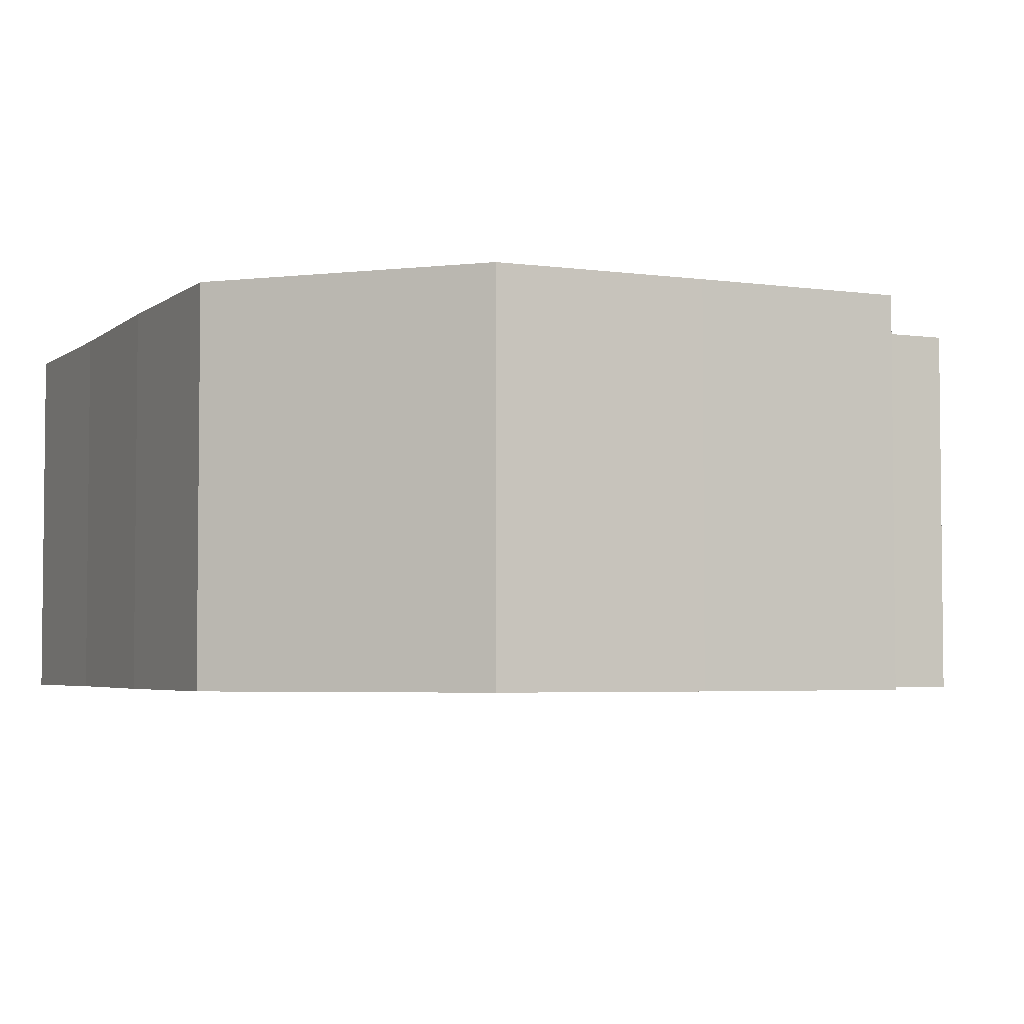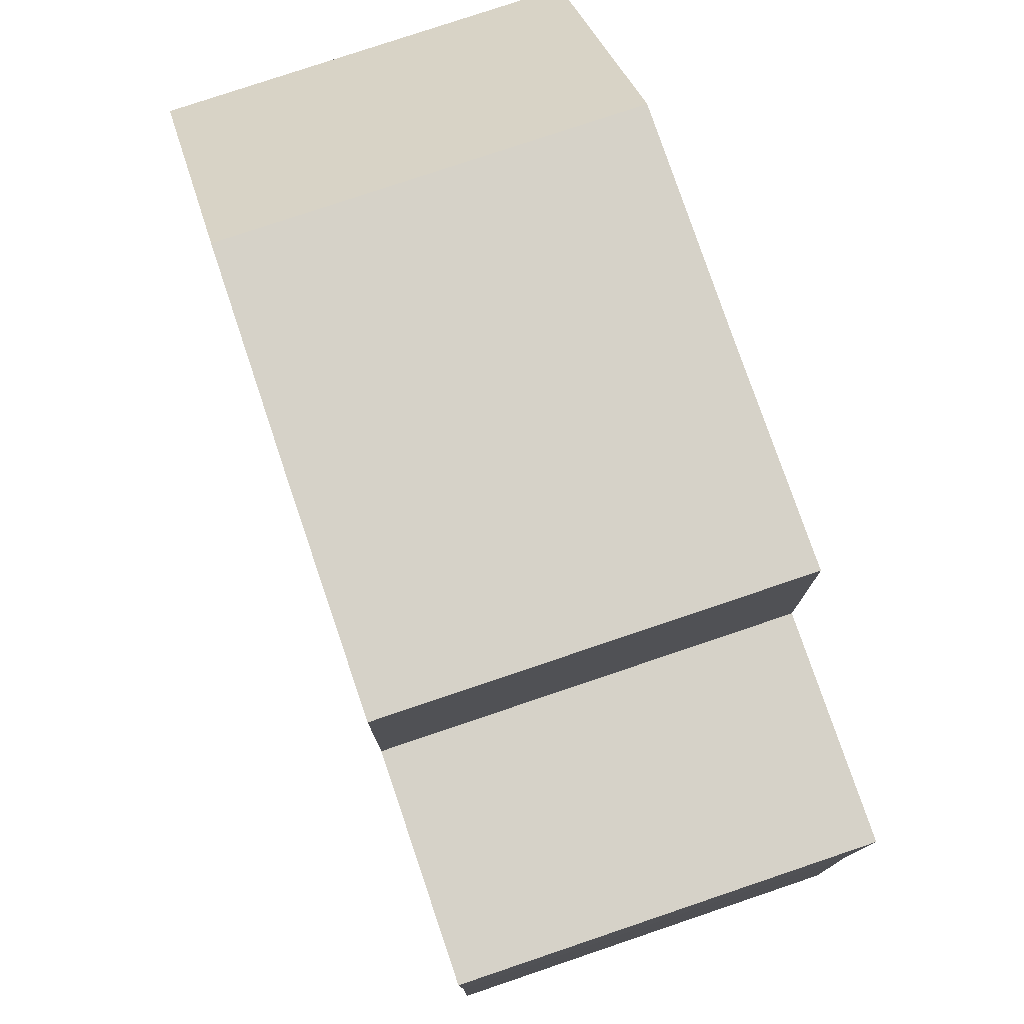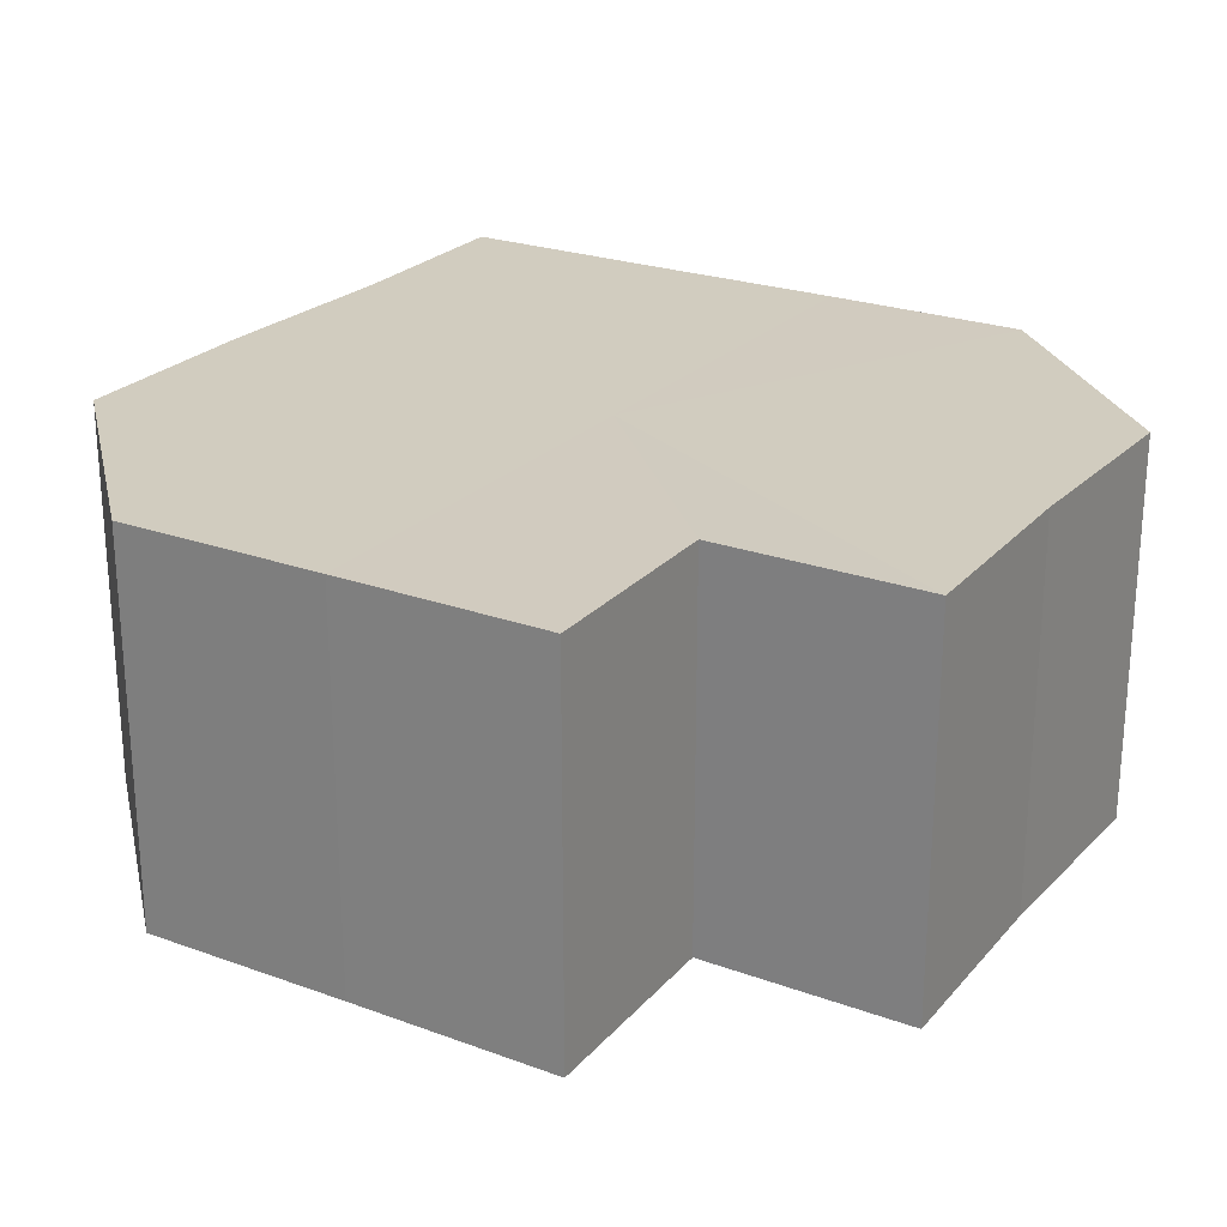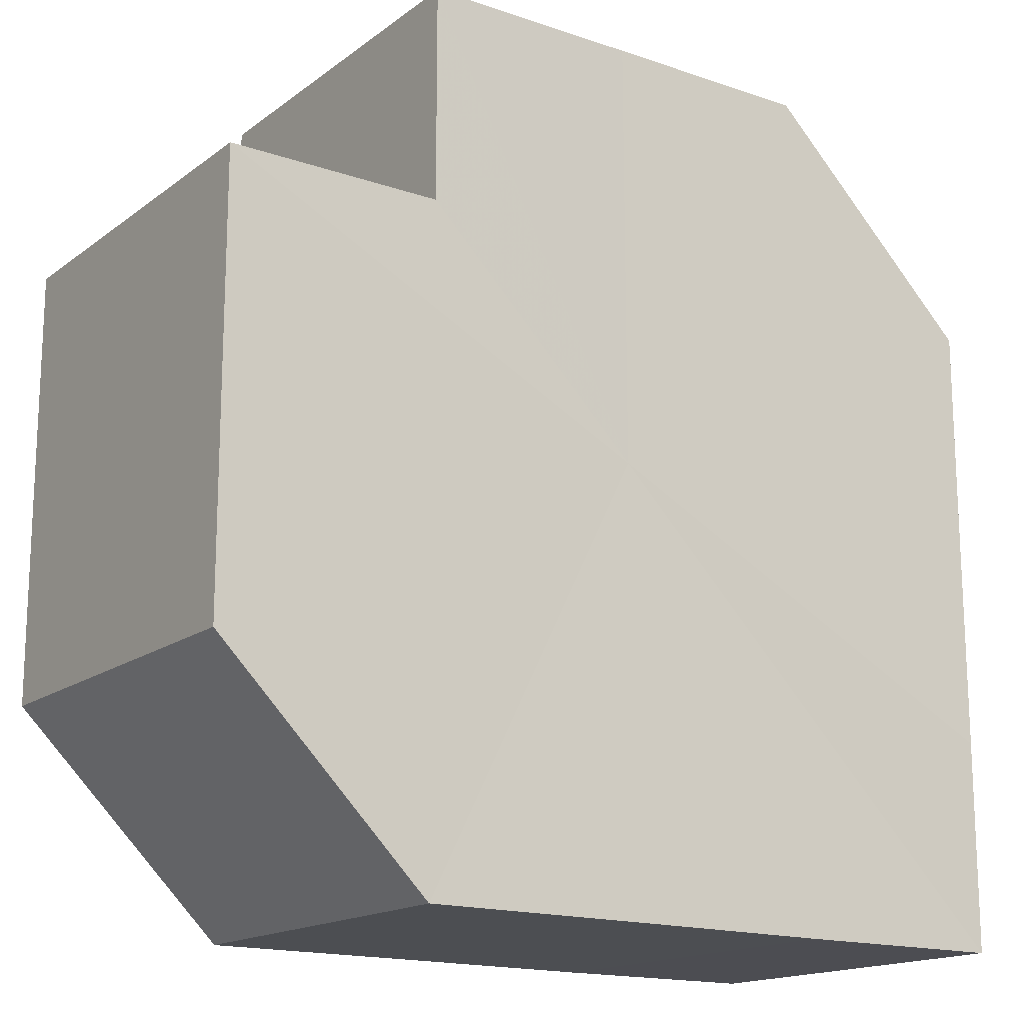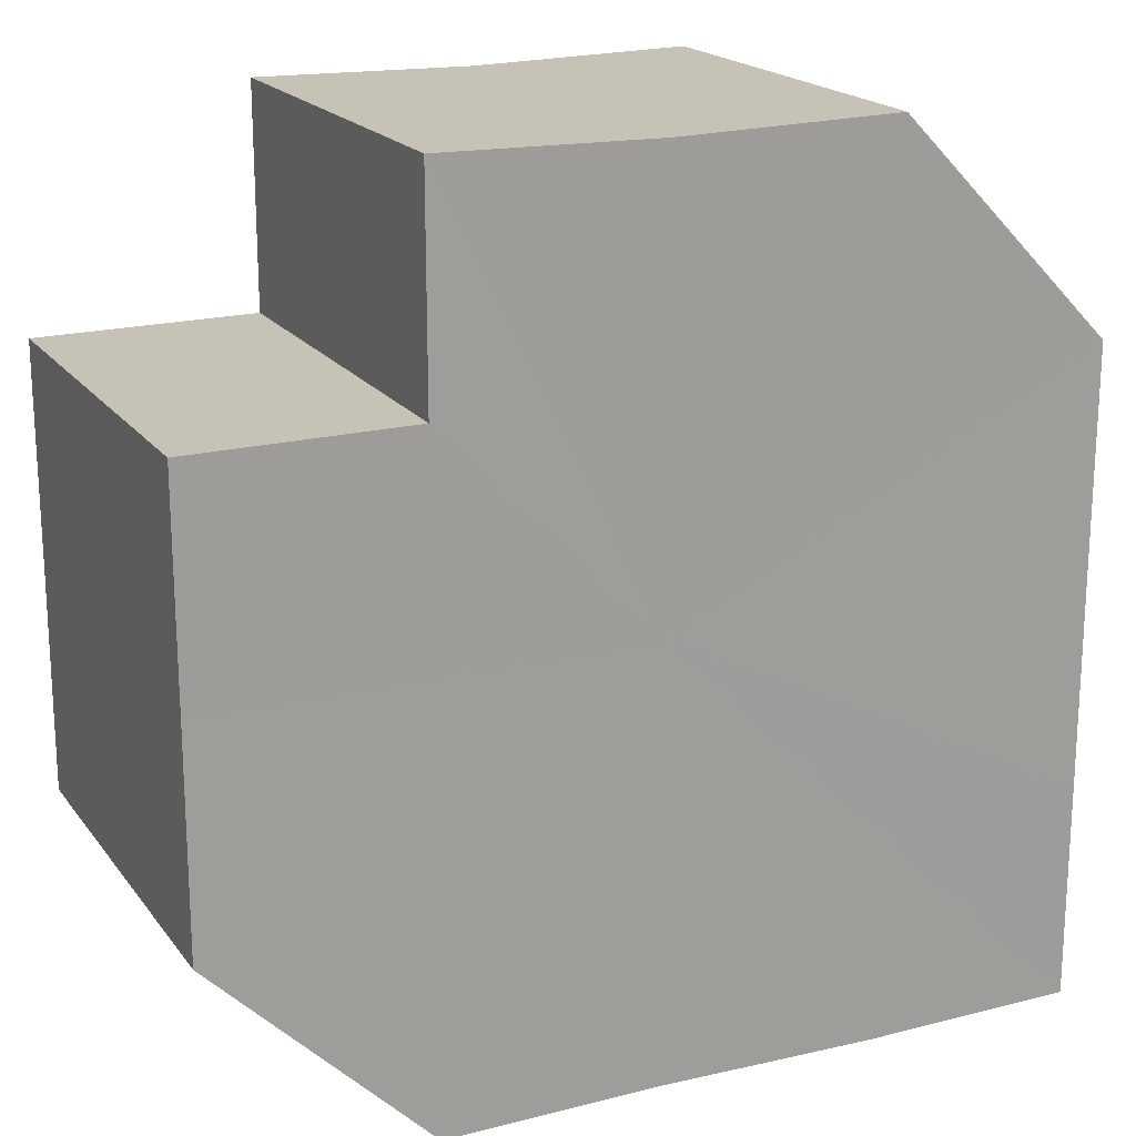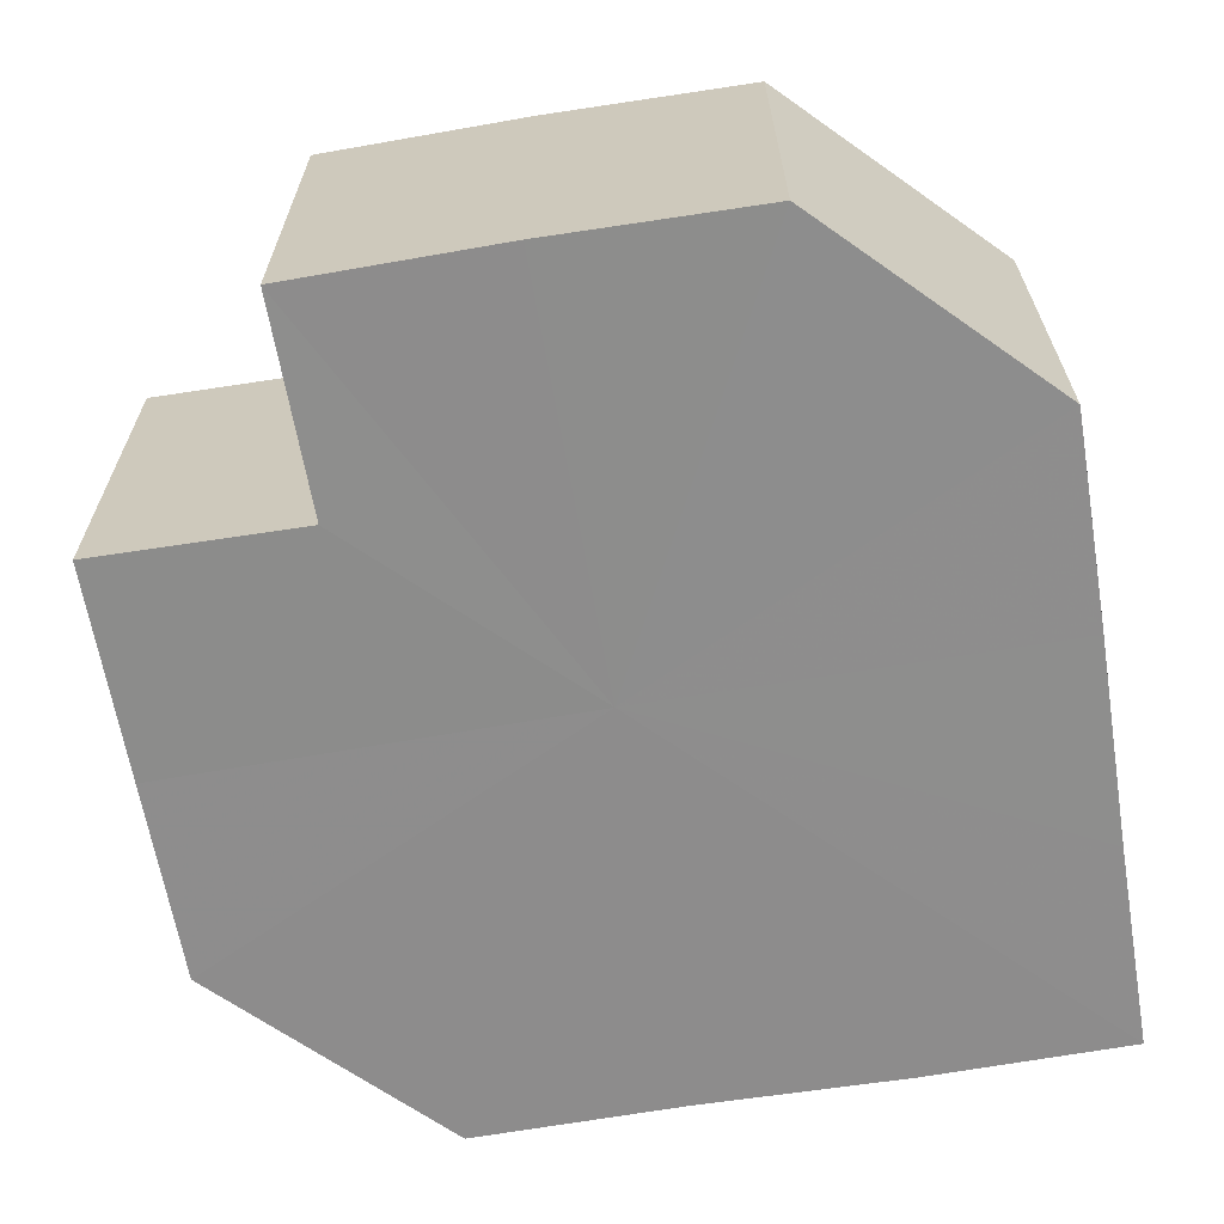
<metadata>
{"format":"obj","ext":"obj","renderer":"f3d","projection":"perspective","resolution":1024,"background":"white","views":[{"elev":-3.9,"azim":155.1,"up":"+Z"},{"elev":77.5,"azim":-108.8,"up":"+Y"},{"elev":24.0,"azim":-148.5,"up":"+Z"},{"elev":-16.5,"azim":-34.6,"up":"+Y"},{"elev":19.1,"azim":-25.6,"up":"+Y"},{"elev":-64.5,"azim":-80.4,"up":"+Z"}]}
</metadata>
<code>
o 8238
v 2174 1865 7.978
v 2174 1865 7.978
v 2174 1865 7.997
v 2174 1865 7.978
v 2174 1865 7.997
v 2174 1865 7.978
v 2174 1865 7.997
v 2174 1865 7.978
v 2174 1865 7.997
v 2174 1865 7.978
v 2174 1865 7.997
v 2174 1865 7.978
v 2174 1865 7.997
v 2174 1865 7.978
v 2174 1865 7.997
v 2174 1865 7.978
v 2174 1865 7.997
v 2174 1865 7.978
v 2174 1865 7.997
v 2174 1865 7.978
v 2174 1865 7.997
v 2174 1865 7.978
v 2174 1865 7.997
v 2174 1865 7.978
v 2174 1865 7.997
v 2174 1865 7.978
v 2174 1865 7.978
v 2174 1865 7.978
v 2174 1865 7.978
v 2174 1865 7.978
v 2174 1865 7.978
v 2174 1865 7.978
v 2174 1865 7.997
v 2174 1865 7.997
v 2174 1865 7.978
v 2174 1865 7.978
v 2174 1865 7.978
v 2174 1865 7.978
v 2174 1865 7.997
v 2174 1865 7.997
v 2174 1865 7.978
v 2174 1865 7.978
v 2174 1865 7.978
v 2174 1865 7.978
v 2174 1865 7.978
v 2174 1865 7.978
v 2174 1865 7.978
v 2174 1865 7.997
v 2174 1865 7.997
v 2174 1865 7.997
v 2174 1865 7.978
v 2174 1865 7.997
v 2174 1865 7.978
v 2174 1865 7.997
v 2174 1865 7.978
v 2174 1865 7.997
v 2174 1865 7.978
v 2174 1865 7.997
v 2174 1865 7.978
v 2174 1865 7.978
v 2174 1865 7.978
v 2174 1865 7.978
v 2174 1865 7.997
v 2174 1865 7.978
v 2174 1865 7.997
v 2174 1865 7.978
v 2174 1865 7.997
v 2174 1865 7.978
v 2174 1865 7.997
v 2174 1865 7.978
v 2174 1865 7.997
v 2174 1865 7.997
v 2174 1865 7.997
v 2174 1865 7.997
v 2174 1865 7.997
v 2174 1865 7.997
v 2174 1865 7.997
v 2174 1865 7.997
v 2174 1865 7.997
v 2174 1865 7.997
v 2174 1865 7.997
v 2174 1865 7.997
v 2174 1865 7.997
v 2174 1865 7.997
v 2174 1865 7.997
v 2174 1865 7.997
f 1 2 3
f 2 4 5
f 3 6 7
f 4 8 9
f 8 10 11
f 7 12 13
f 10 14 15
f 14 16 17
f 13 18 19
f 19 20 21
f 21 22 23
f 23 24 25
f 26 24 27
f 26 27 28
f 26 28 29
f 26 29 30
f 26 30 31
f 26 32 24
f 33 32 34
f 35 36 33
f 26 37 32
f 26 31 38
f 39 37 40
f 41 42 39
f 26 43 37
f 26 44 43
f 26 45 44
f 26 46 45
f 26 47 46
f 26 38 47
f 48 38 49
f 50 51 48
f 52 53 50
f 54 55 52
f 56 57 54
f 58 59 56
f 60 61 58
f 61 62 63
f 62 64 65
f 64 66 67
f 66 68 69
f 68 70 71
f 72 73 74
f 72 75 73
f 72 74 76
f 72 77 75
f 72 76 78
f 72 79 77
f 72 78 80
f 72 81 79
f 72 80 82
f 72 83 81
f 72 82 84
f 72 85 83
f 72 84 86
f 72 86 85

</code>
